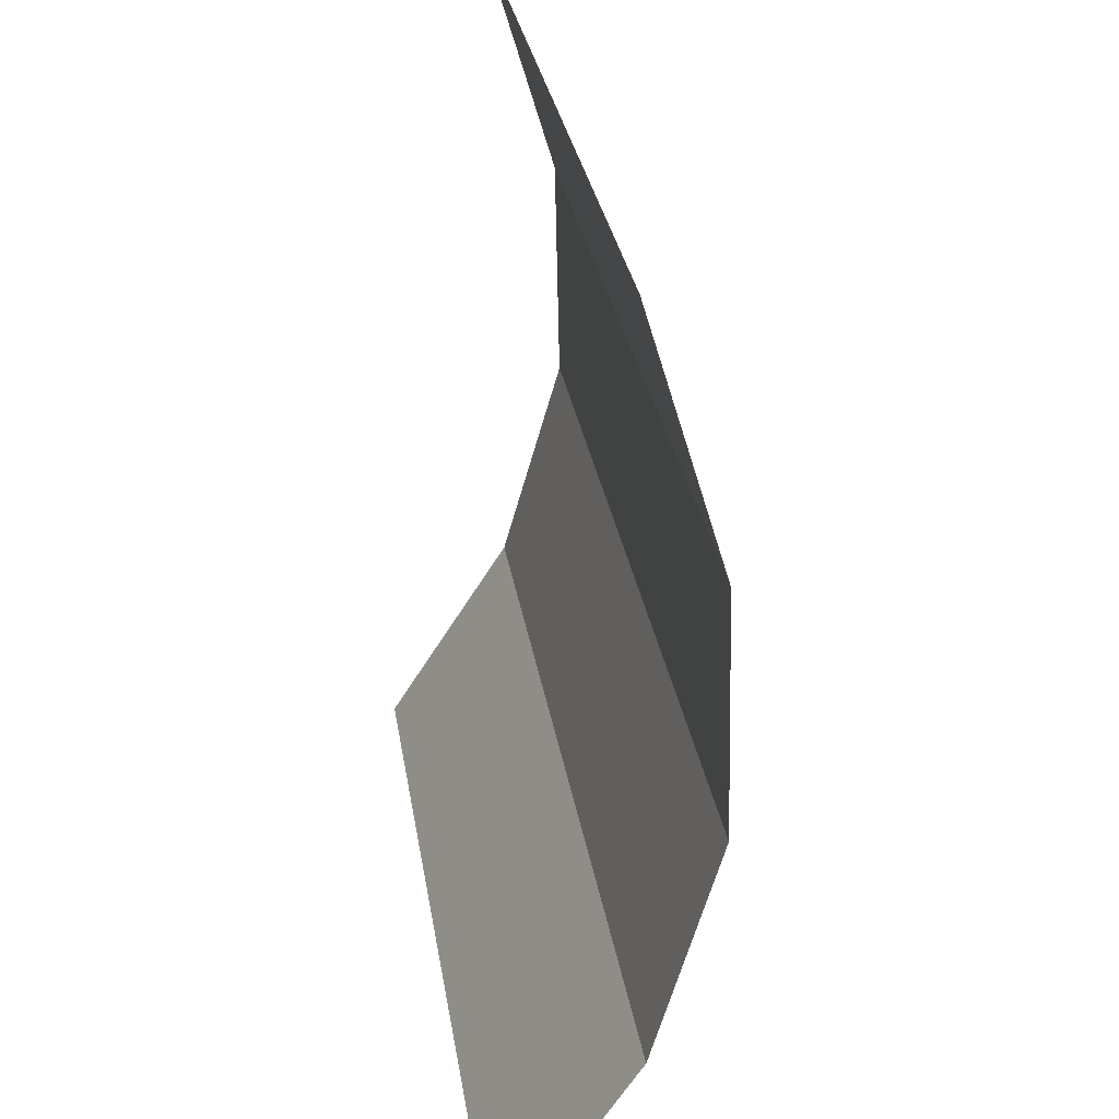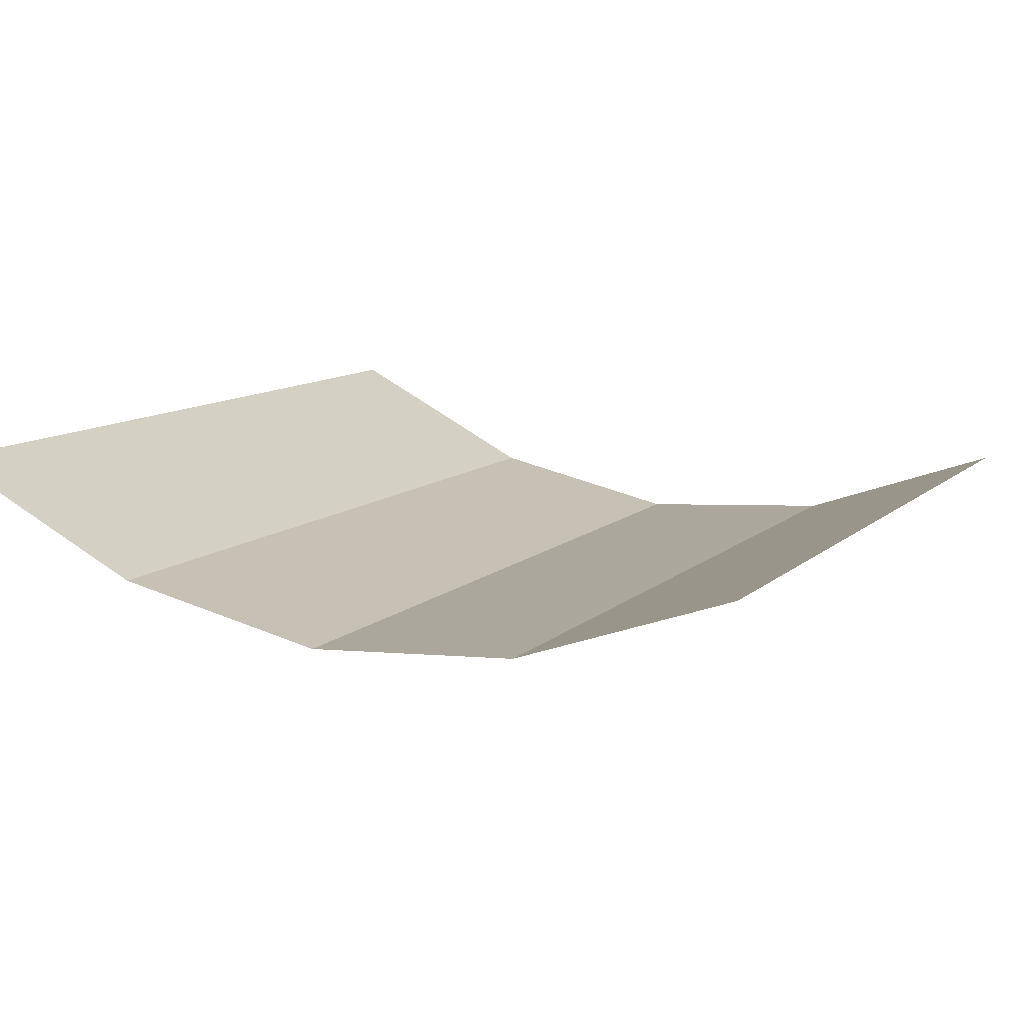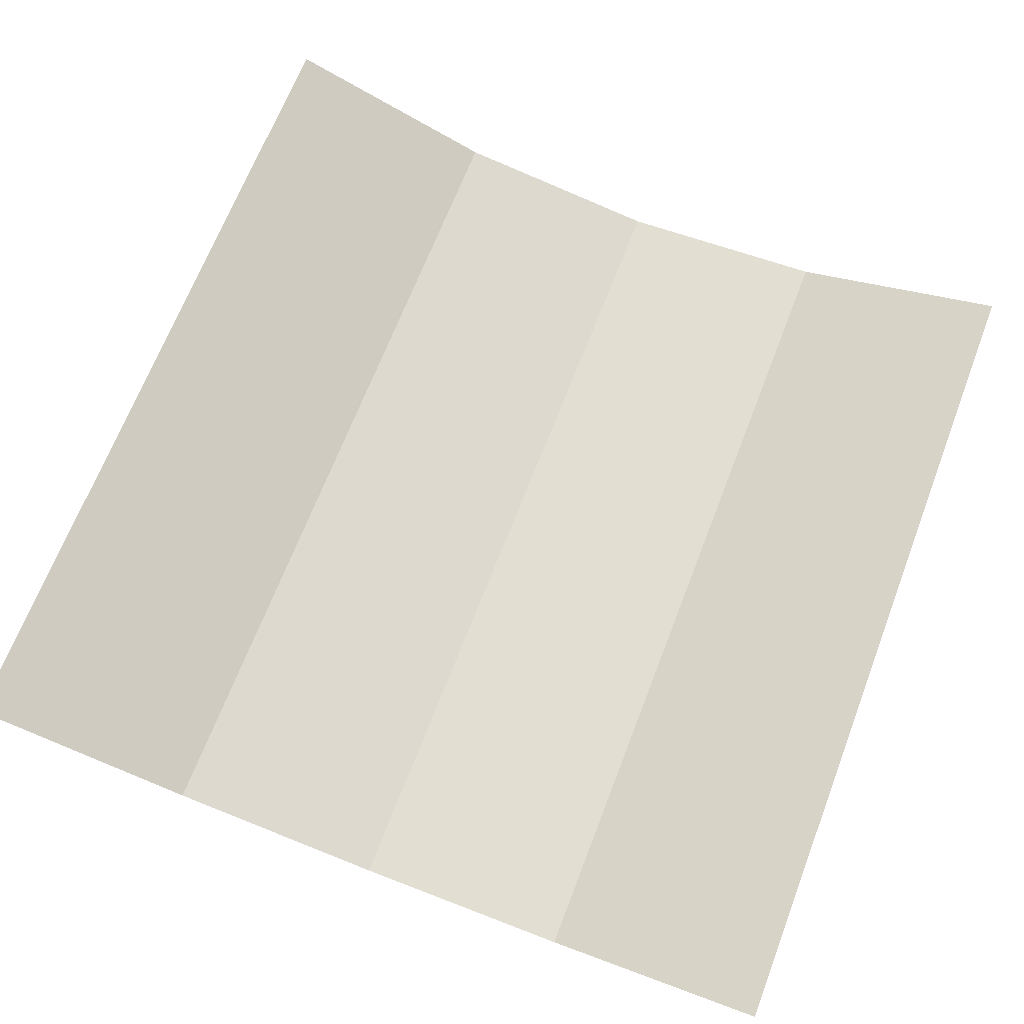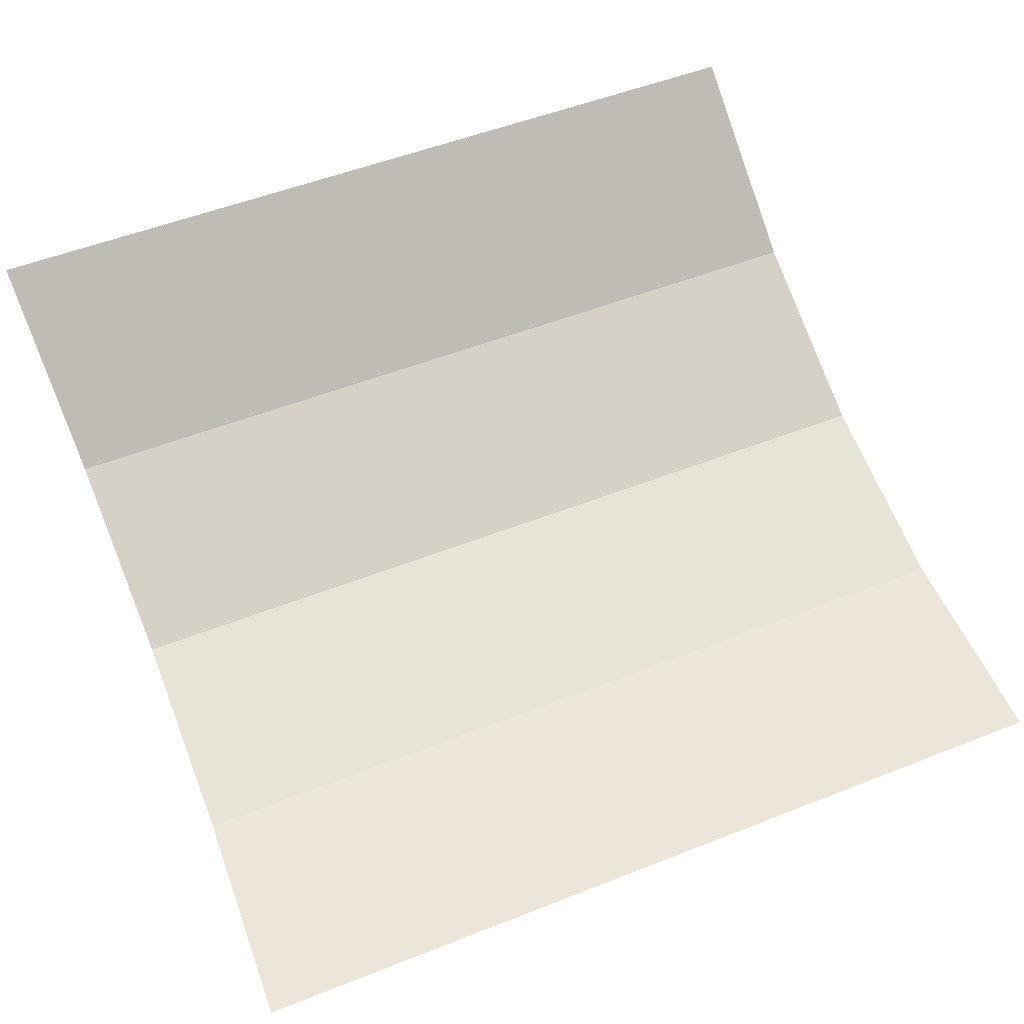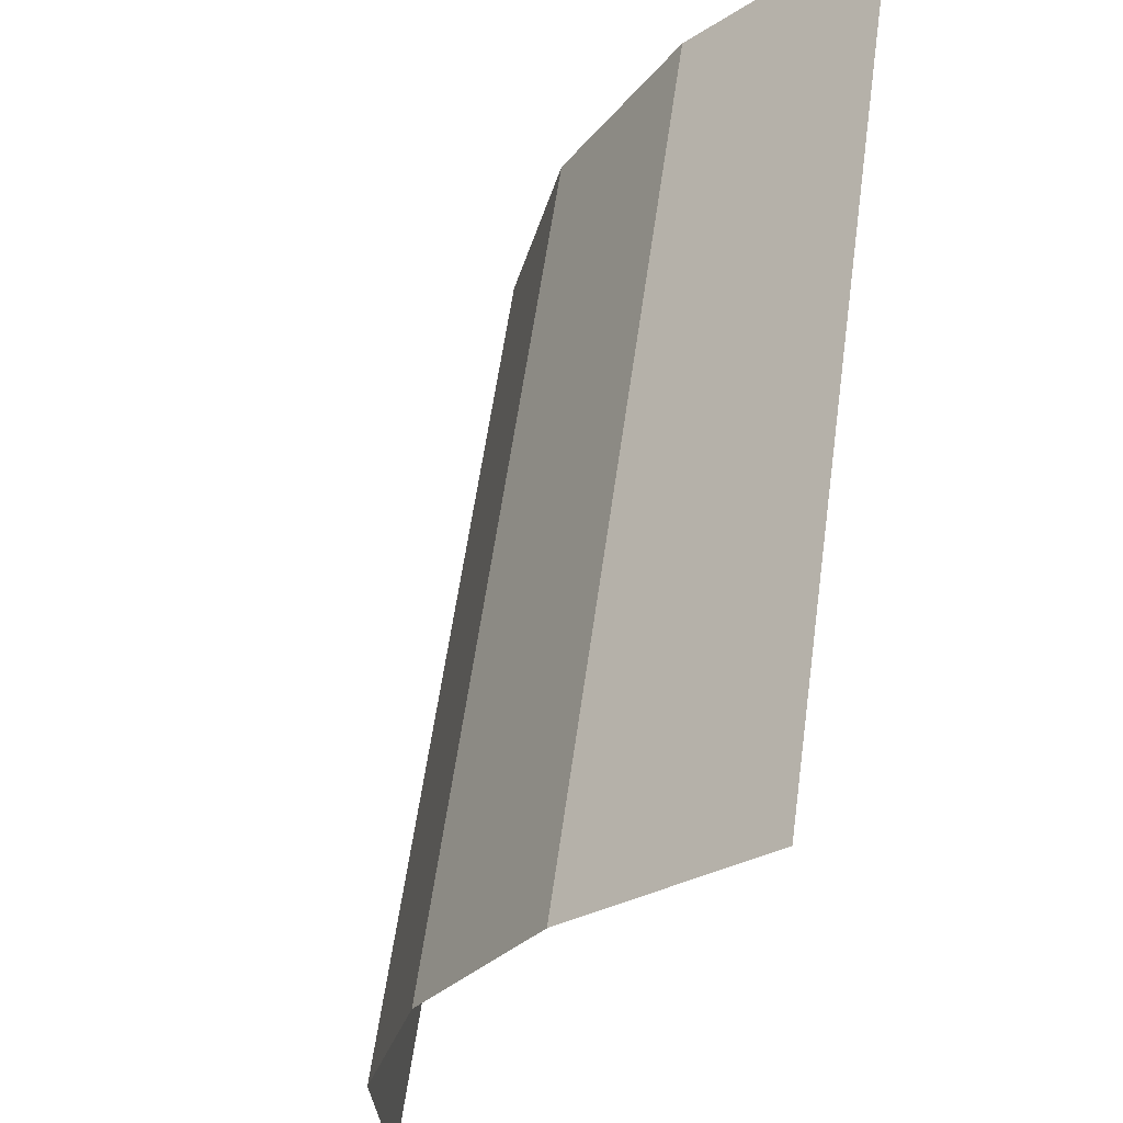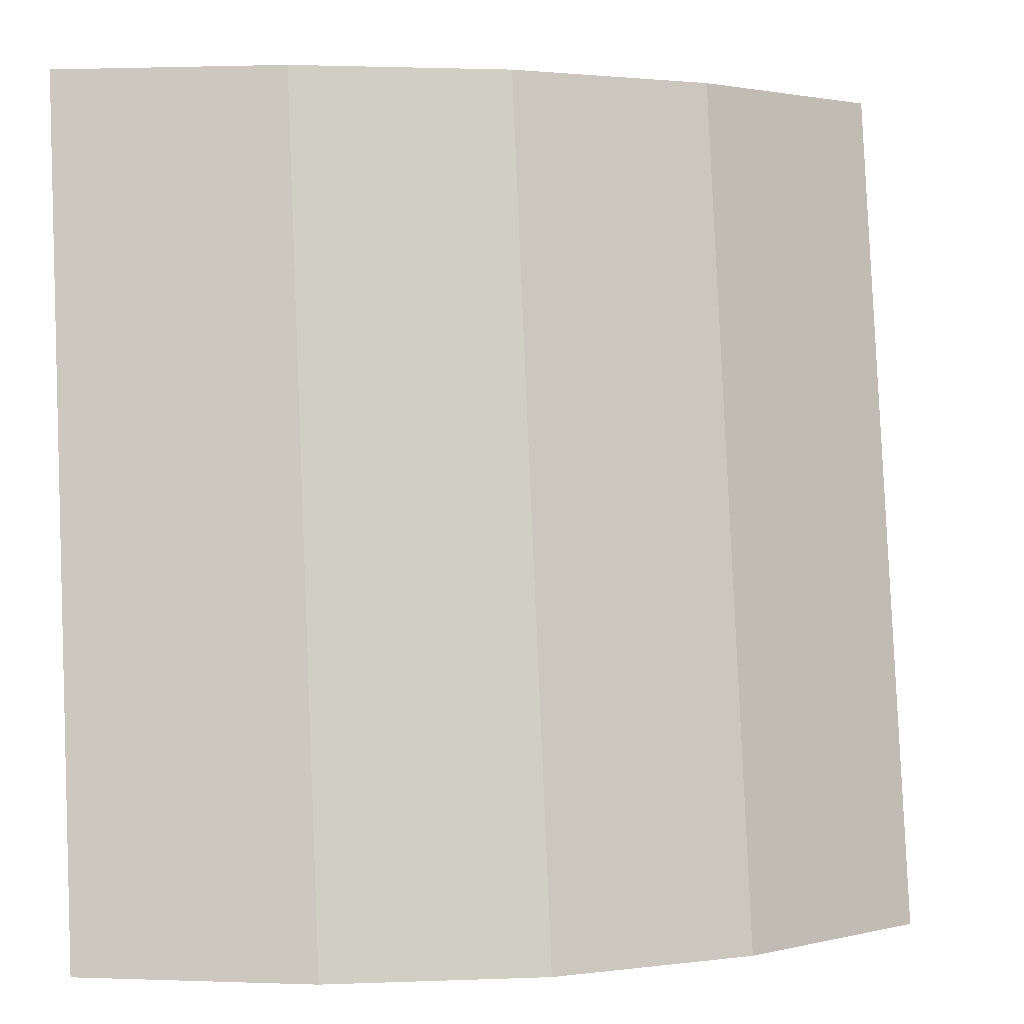
<metadata>
{"format":"obj","ext":"obj","renderer":"f3d","projection":"perspective","resolution":1024,"background":"white","views":[{"elev":-62.5,"azim":82.7,"up":"+Y"},{"elev":20.0,"azim":-153.5,"up":"+Z"},{"elev":76.3,"azim":-158.8,"up":"+Z"},{"elev":73.8,"azim":-111.7,"up":"+Z"},{"elev":-27.7,"azim":-111.6,"up":"+Y"},{"elev":1.9,"azim":163.2,"up":"+Y"}]}
</metadata>
<code>
v -10 0 2
v -10 5 2.75
v -5 0 -0.25
v -5 5 0.5
v -10 10 3.5
v -5 10 1.25
v -10 15 4.25
v -5 15 2
v -10 20 5
v -5 20 2.75
v 0 0 -1
v 0 5 -0.25
v 0 10 0.5
v 0 15 1.25
v 0 20 2
v 5 0 -0.25
v 5 5 0.5
v 5 10 1.25
v 5 15 2
v 5 20 2.75
v 10 0 2
v 10 5 2.75
v 10 10 3.5
v 10 15 4.25
v 10 20 5
f 1 2 3
f 2 3 4
f 2 5 4
f 5 4 6
f 5 7 6
f 7 6 8
f 7 9 8
f 9 8 10
f 3 4 11
f 4 11 12
f 4 6 12
f 6 12 13
f 6 8 13
f 8 13 14
f 8 10 14
f 10 14 15
f 11 12 16
f 12 16 17
f 12 13 17
f 13 17 18
f 13 14 18
f 14 18 19
f 14 15 19
f 15 19 20
f 16 17 21
f 17 21 22
f 17 18 22
f 18 22 23
f 18 19 23
f 19 23 24
f 19 20 24
f 20 24 25

</code>
